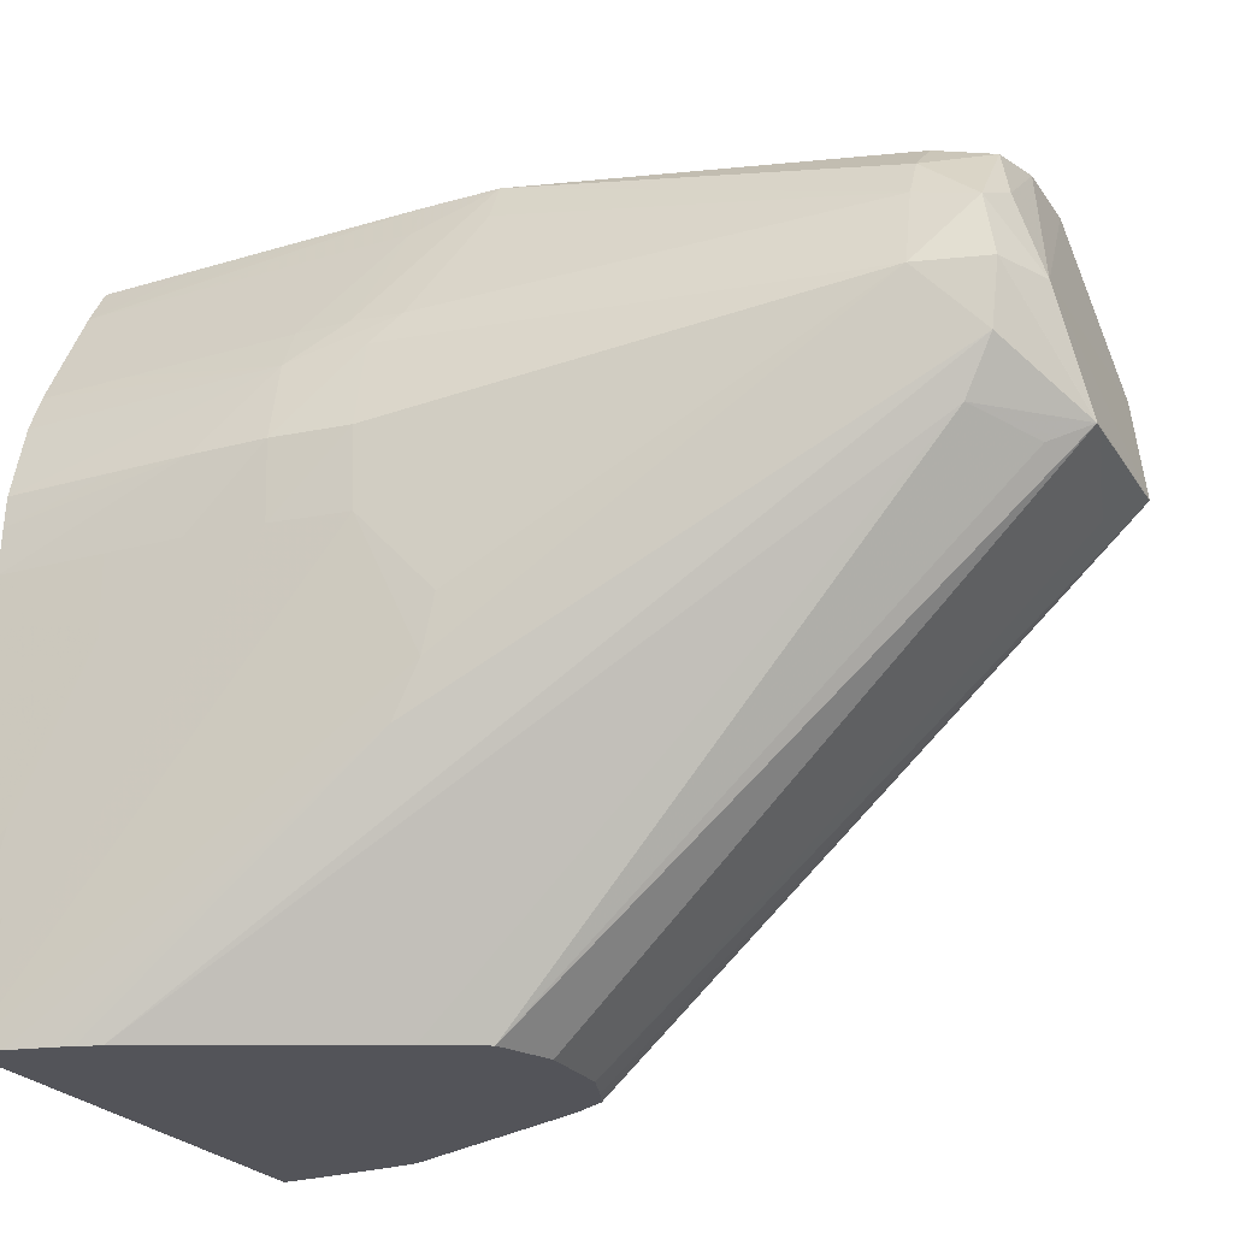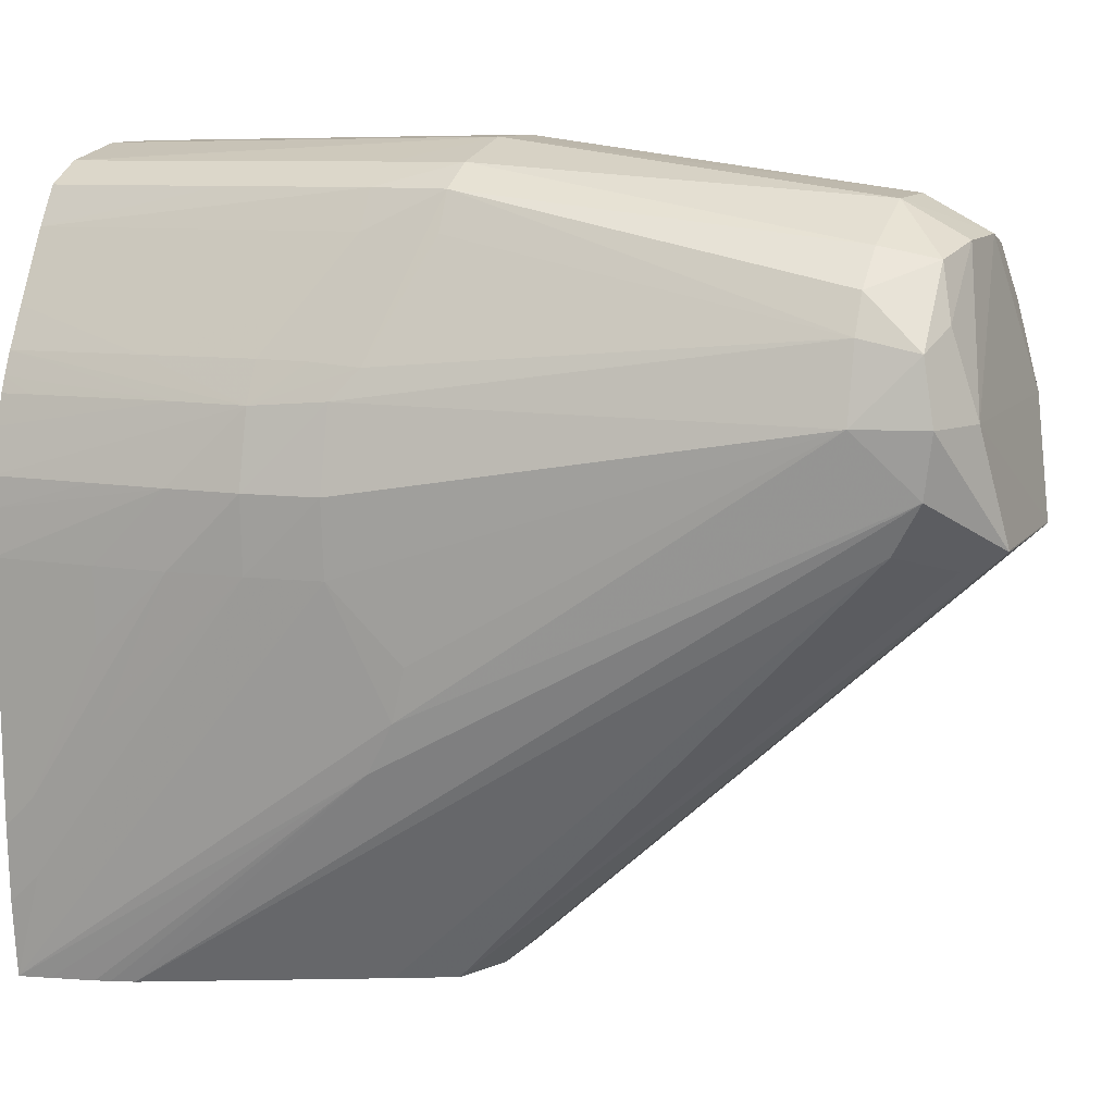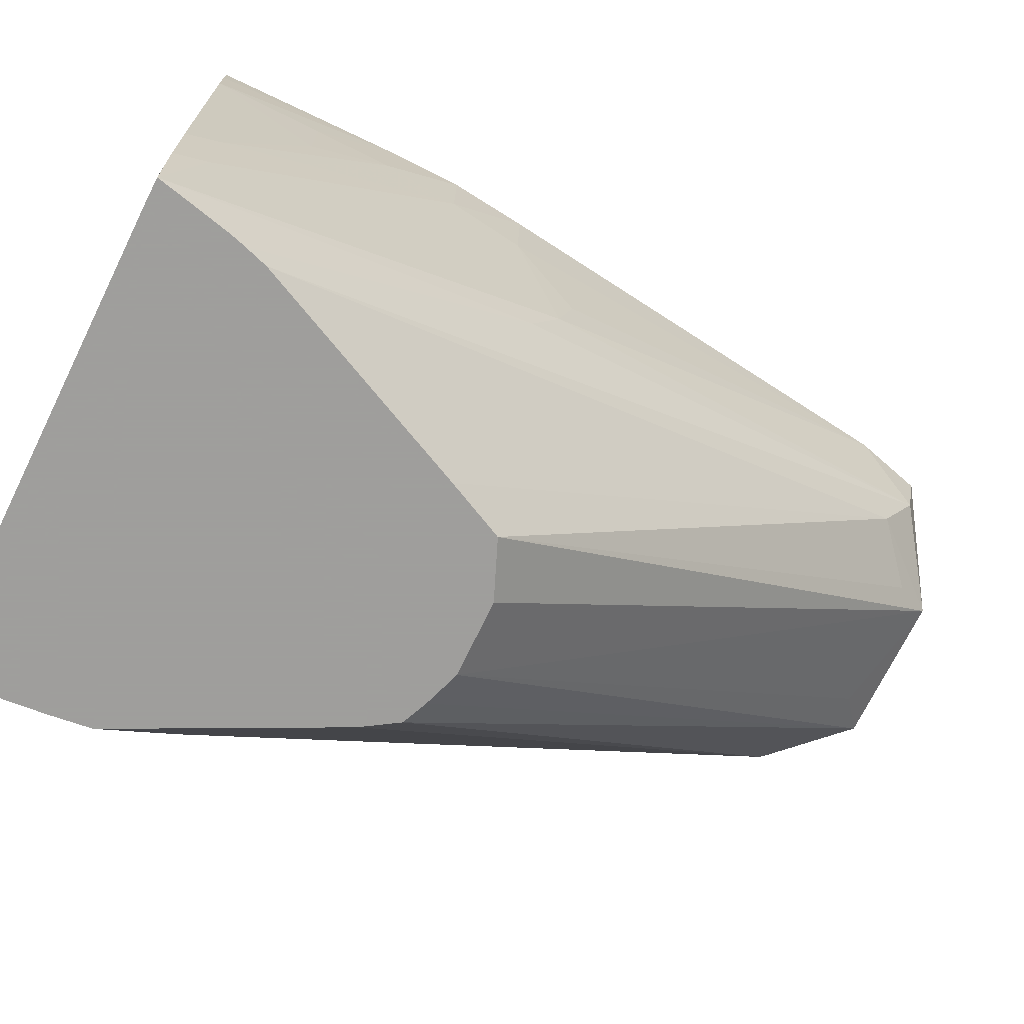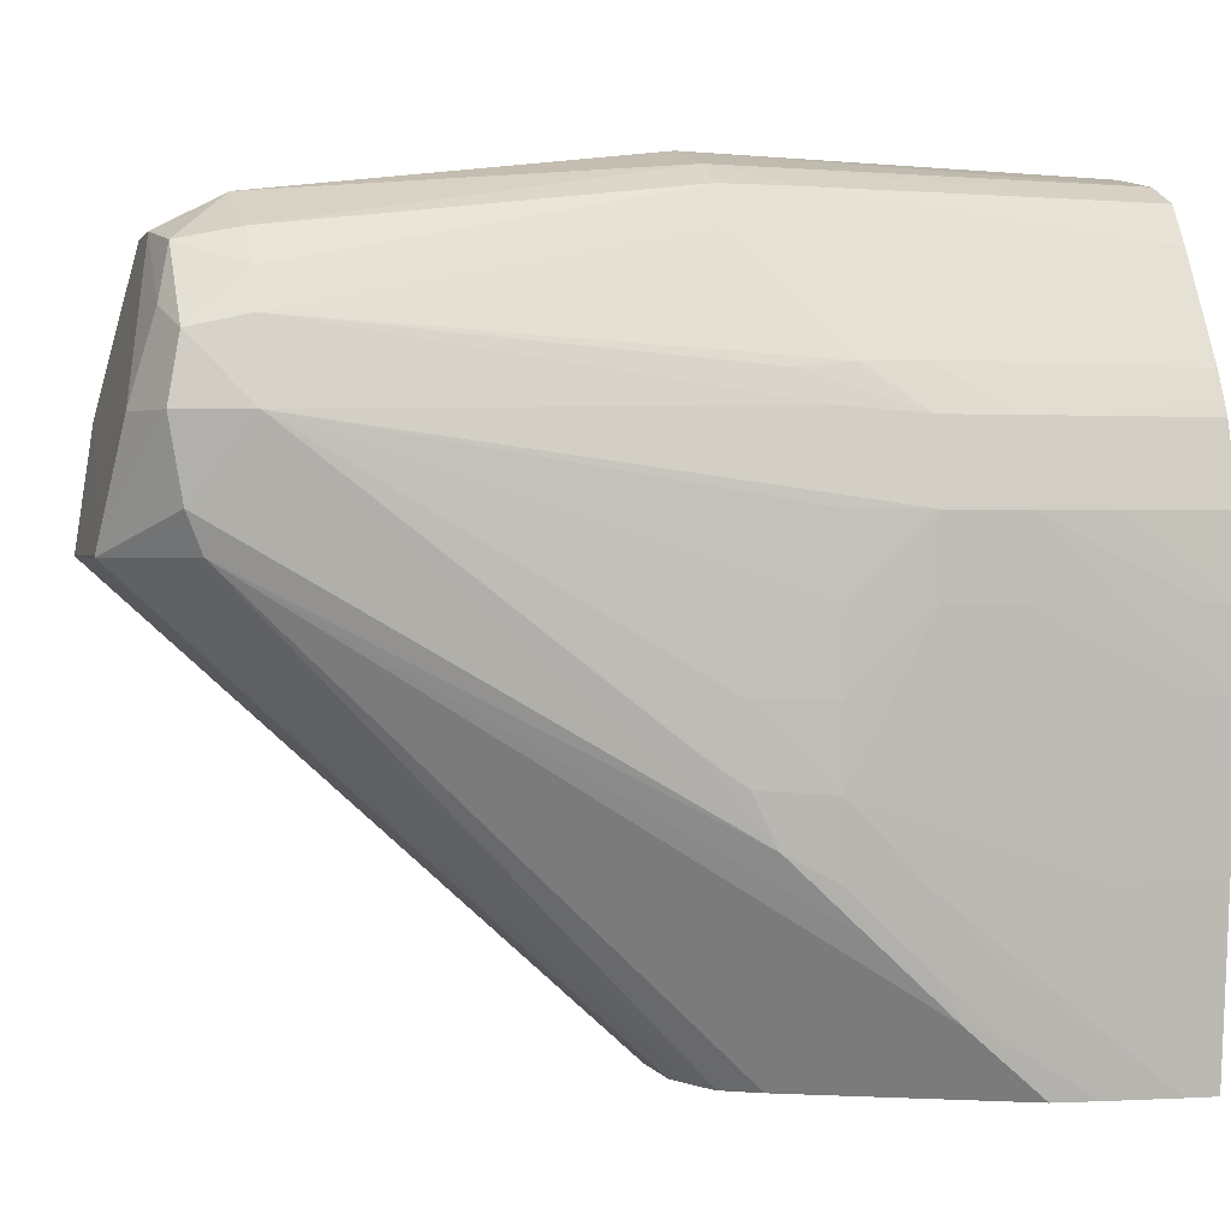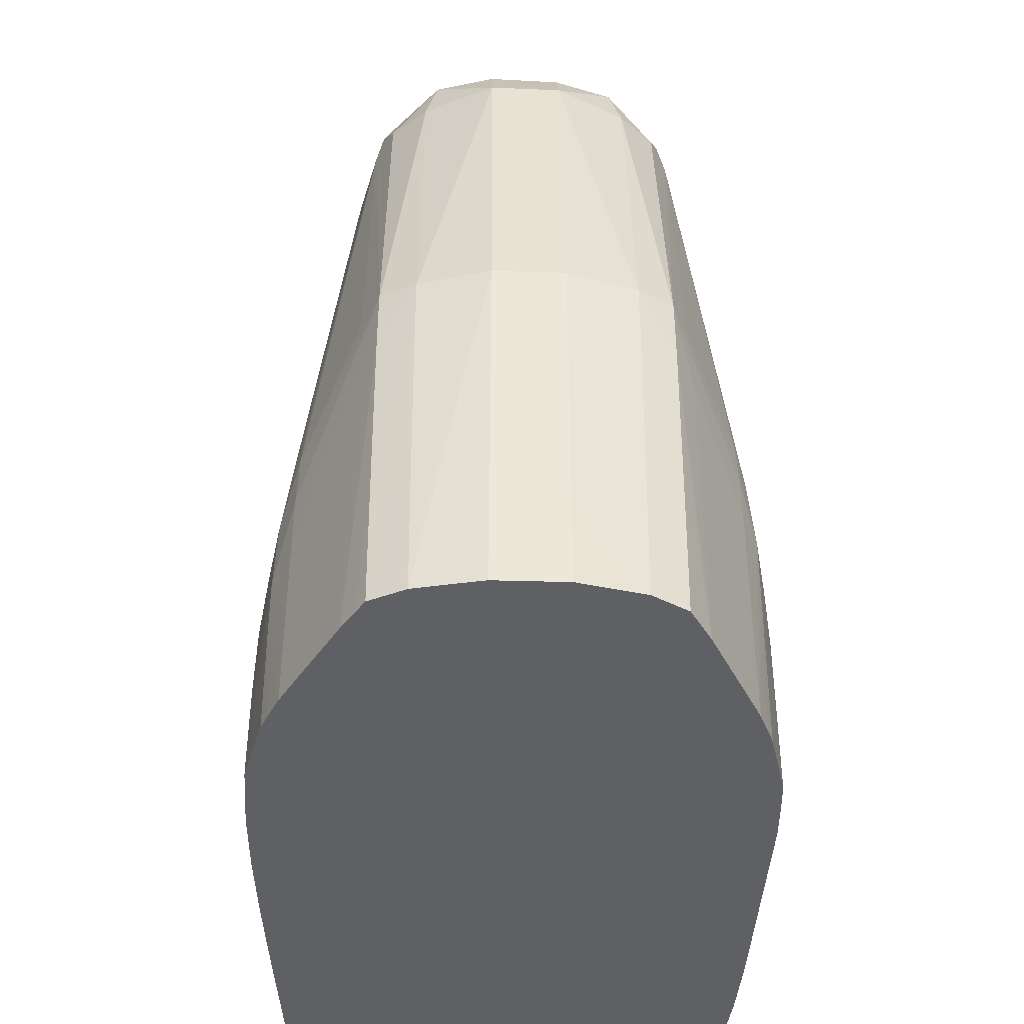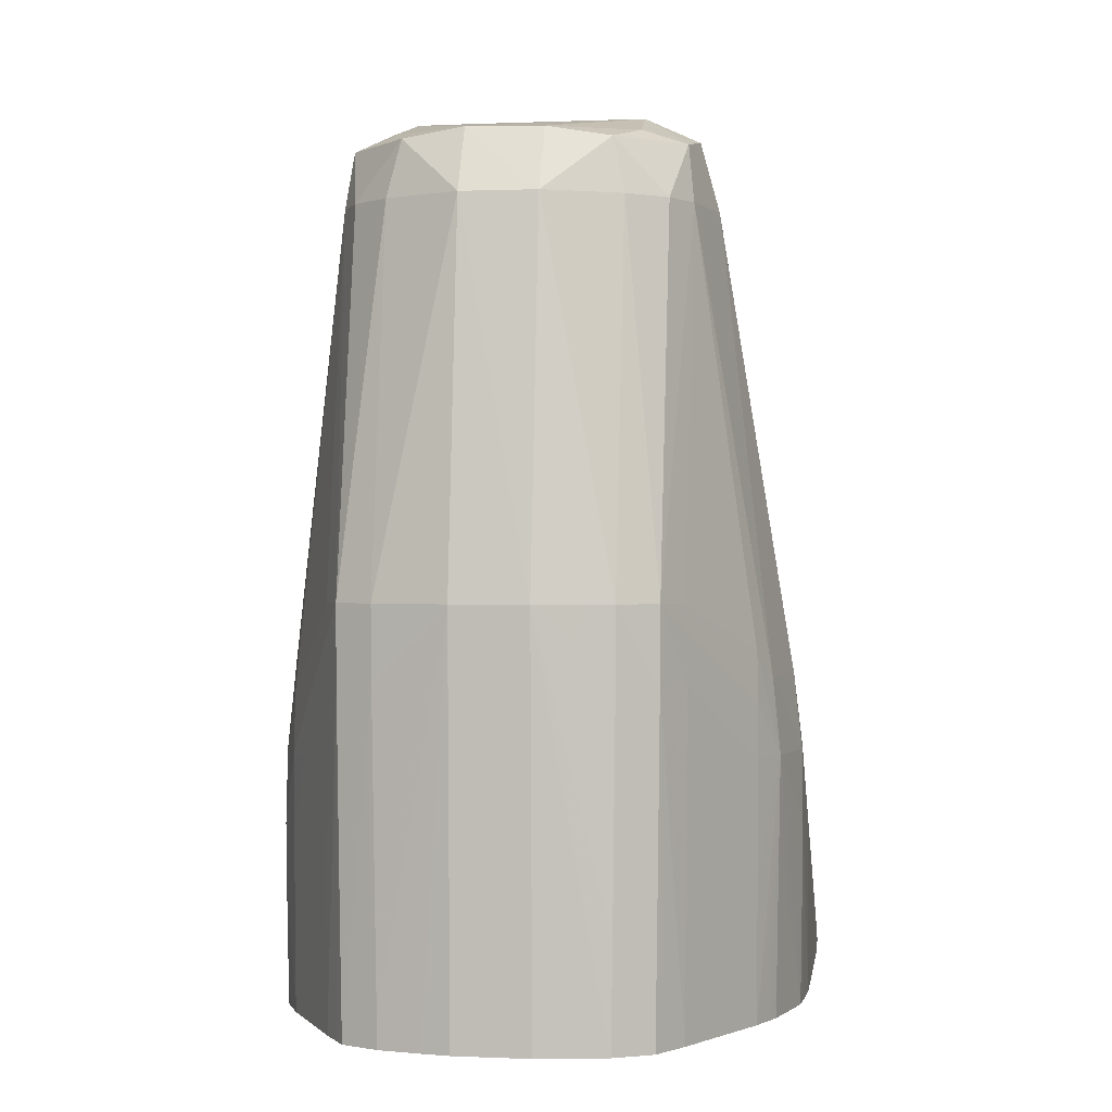
<metadata>
{"format":"obj","ext":"obj","renderer":"f3d","projection":"perspective","resolution":1024,"background":"white","views":[{"elev":-23.8,"azim":-65.2,"up":"+Y"},{"elev":10.9,"azim":-67.5,"up":"+Y"},{"elev":-71.1,"azim":-116.2,"up":"+Y"},{"elev":1.6,"azim":73.8,"up":"+Y"},{"elev":-43.7,"azim":177.7,"up":"+Z"},{"elev":0.3,"azim":-171.0,"up":"+Z"}]}
</metadata>
<code>
v -0.007528 0.09767 0.01379
v 0.007663 0.09767 0.01379
v -0.00833 0.09767 0.0138
v -0.008392 0.09865 0.01379
v 0.007598 0.09767 0.01479
v 0.007958 0.1011 0.01379
v 0.007899 0.1011 0.01479
v 0.007649 0.1036 0.02215
v -0.008248 0.1109 0.0246
v -0.008565 0.1109 0.02215
v -0.008542 0.1011 0.01479
v -0.008552 0.1001 0.01379
v -0.008201 0.09767 0.01439
v -0.007442 0.1051 0.02547
v -0.007576 0.1067 0.02636
v 0.007378 0.09767 0.01716
v 0.007574 0.1011 0.01969
v 0.008157 0.1036 0.01379
v 0.007951 0.1036 0.01724
v 0.007703 0.106 0.0246
v 0.007417 0.1037 0.02448
v 0.007366 0.1013 0.02196
v -0.008433 0.1134 0.0246
v -0.00768 0.1085 0.0268
v -0.00622 0.1158 0.03932
v -0.008696 0.1134 0.02215
v -0.008742 0.1109 0.01969
v -0.008649 0.106 0.01724
v -0.008669 0.1036 0.01479
v -0.00866 0.1026 0.01379
v -0.008106 0.09767 0.01481
v -0.005427 0.1138 0.04125
v -0.007786 0.09767 0.0162
v -0.007649 0.09767 0.01668
v -0.007415 0.09767 0.01741
v 0.007325 0.09923 0.01969
v 0.007204 0.09767 0.01856
v 0.008229 0.1045 0.01379
v 0.008318 0.1085 0.01724
v 0.008031 0.1085 0.02215
v 0.007849 0.106 0.02215
v 0.008206 0.1109 0.02215
v 0.007858 0.1085 0.0246
v 0.007542 0.1085 0.02705
v 0.007389 0.1062 0.027
v 0.007313 0.1045 0.02614
v 0.007288 0.1022 0.02358
v 0.007249 0.0998 0.02102
v -0.007922 0.116 0.02463
v -0.005618 0.1158 0.04154
v -0.005438 0.1178 0.04117
v -0.005648 0.1182 0.03932
v -0.008155 0.1158 0.02215
v -0.008727 0.1134 0.01969
v -0.008764 0.1109 0.01724
v -0.00873 0.1085 0.01724
v -0.008696 0.105 0.01379
v -0.00503 0.1122 0.04028
v -0.002631 0.1121 0.04301
v -0.00408 0.09767 0.0246
v 0.003807 0.09767 0.02535
v 0.008336 0.106 0.01379
v 0.008355 0.1109 0.01969
v 0.008335 0.1134 0.02215
v 0.008486 0.1134 0.01969
v 0.007963 0.1109 0.0246
v 0.005989 0.1158 0.03932
v 0.007232 0.1071 0.02832
v 0.005047 0.1134 0.04109
v 0.00475 0.1121 0.04055
v -0.0075 0.117 0.02547
v -0.002631 0.1122 0.04301
v -0.003837 0.1158 0.04236
v -0.003394 0.1202 0.04111
v -0.00502 0.1195 0.03932
v -0.004063 0.1185 0.04155
v -0.005024 0.1219 0.02705
v -0.005618 0.1207 0.02705
v -0.007542 0.1171 0.02384
v -0.007545 0.1171 0.02215
v -0.00752 0.1171 0.01832
v -0.007508 0.117 0.01668
v -0.007495 0.117 0.01479
v -0.007488 0.117 0.01379
v -0.008111 0.1158 0.01969
v -0.00865 0.1134 0.01379
v -0.008698 0.1134 0.01724
v -0.008715 0.1124 0.01379
v -0.008781 0.1109 0.01379
v -0.003204 0.09767 0.02644
v -0.003213 0.1116 0.04177
v 0.001096 0.1112 0.04201
v -0.002239 0.1121 0.04301
v -0.001383 0.09767 0.0272
v 0.001068 0.09767 0.02723
v 0.003085 0.09767 0.02647
v 0.008486 0.1085 0.01379
v 0.008448 0.1085 0.01479
v 0.008472 0.1109 0.01724
v 0.007904 0.1158 0.02215
v 0.007573 0.116 0.02477
v 0.008011 0.1134 0.0246
v 0.00797 0.1158 0.01969
v 0.008543 0.1109 0.01479
v 0.008557 0.1109 0.01379
v 0.008513 0.1134 0.01724
v 0.00537 0.1183 0.03932
v 0.005147 0.1179 0.04118
v 0.005344 0.1158 0.04155
v 0.002315 0.1121 0.043
v 0.003289 0.1117 0.04153
v -0.002239 0.1122 0.04301
v 0.001068 0.1206 0.04144
v -0.001383 0.1206 0.04139
v 0.002315 0.1122 0.043
v 0.003522 0.1158 0.04234
v -0.001383 0.1217 0.03932
v -0.003793 0.1206 0.03932
v -0.003796 0.1226 0.02705
v -0.00501 0.1219 0.0246
v -0.005684 0.1207 0.0246
v -0.006894 0.1183 0.02215
v -0.005633 0.1206 0.01724
v -0.005609 0.1205 0.01379
v -0.006807 0.1183 0.01379
v -0.007087 0.1177 0.01379
v -0.007805 0.1163 0.01379
v -0.008027 0.1158 0.01479
v -0.00827 0.1148 0.01379
v 0.002252 0.09767 0.02682
v 0.007316 0.1173 0.02215
v 0.007277 0.1172 0.02407
v 0.007189 0.117 0.02571
v 0.007308 0.1172 0.01969
v 0.008494 0.1134 0.01479
v 0.008482 0.1134 0.01379
v 0.007936 0.1158 0.01724
v 0.007271 0.1172 0.01379
v 0.007277 0.1172 0.01479
v 0.007293 0.1172 0.01724
v 0.005346 0.1207 0.02705
v 0.00474 0.1219 0.02705
v 0.004738 0.1195 0.03932
v 0.003763 0.1185 0.04157
v 0.003106 0.1202 0.04117
v 0.001068 0.1217 0.03932
v -0.001383 0.1233 0.02705
v -0.003785 0.1226 0.0246
v -0.004979 0.1219 0.02215
v -0.004947 0.1218 0.01969
v -0.004913 0.1218 0.01724
v -0.004876 0.1218 0.01479
v -0.004861 0.1218 0.01379
v -0.00801 0.1158 0.01379
v 0.006636 0.1185 0.02215
v 0.005414 0.1207 0.0246
v 0.006622 0.1185 0.01969
v 0.005411 0.1207 0.02215
v 0.007868 0.1158 0.01379
v 0.00789 0.1158 0.01479
v 0.007635 0.1164 0.01379
v 0.006089 0.1193 0.01379
v 0.006592 0.1184 0.01479
v 0.00473 0.1219 0.0246
v 0.003513 0.1226 0.02705
v 0.003511 0.1206 0.03932
v 0.001068 0.1232 0.02705
v -0.001383 0.123 0.01724
v -0.003634 0.1224 0.01379
v -0.003686 0.1225 0.01724
v 0.001068 0.1229 0.01479
v 0.005395 0.1207 0.01969
v 0.005358 0.1206 0.01379
v 0.003503 0.1226 0.0246
v 0.004672 0.1219 0.01969
v 0.00464 0.1219 0.01724
v 0.003413 0.1225 0.01724
v 0.003379 0.1224 0.01479
v 0.003364 0.1224 0.01379
v 0.001987 0.1227 0.01379
v -0.000392 0.1229 0.01379
v -0.001383 0.1229 0.01479
v -0.001383 0.1229 0.01379
v 0.001068 0.1229 0.01379
v 0.004906 0.1213 0.01379
v 0.004591 0.1218 0.01379
v 0.003445 0.1225 0.01969
v 0.004606 0.1218 0.01479
f 1 2 5
f 1 5 16
f 1 16 37
f 1 37 61
f 1 61 96
f 1 96 130
f 1 130 95
f 1 95 94
f 1 94 90
f 1 90 60
f 1 60 35
f 1 35 34
f 1 34 33
f 1 33 31
f 1 31 13
f 1 13 3
f 1 3 4
f 1 4 12
f 1 12 30
f 1 30 57
f 1 57 89
f 1 89 88
f 1 88 86
f 1 86 129
f 1 129 154
f 1 154 127
f 1 127 84
f 1 84 126
f 1 126 125
f 1 125 124
f 1 124 153
f 1 153 169
f 1 169 183
f 1 183 181
f 1 181 184
f 1 184 180
f 1 180 179
f 1 179 186
f 1 186 185
f 1 185 173
f 1 173 162
f 1 162 138
f 1 138 161
f 1 161 159
f 1 159 136
f 1 136 105
f 1 105 97
f 1 97 62
f 1 62 38
f 1 38 18
f 1 18 6
f 1 6 2
f 2 6 7
f 2 7 8
f 2 8 5
f 3 9 10
f 3 10 11
f 3 11 12
f 3 12 4
f 3 13 14
f 3 14 15
f 3 15 9
f 5 8 17
f 5 17 16
f 6 18 19
f 6 19 7
f 7 19 20
f 7 20 8
f 8 20 21
f 8 21 22
f 8 22 17
f 9 23 10
f 9 15 24
f 9 24 25
f 9 25 23
f 10 23 26
f 10 26 27
f 10 27 28
f 10 28 11
f 11 28 12
f 12 28 29
f 12 29 30
f 13 31 14
f 14 32 15
f 14 31 33
f 14 33 34
f 14 34 35
f 14 35 32
f 15 32 25
f 15 25 24
f 16 17 22
f 16 22 36
f 16 36 37
f 18 38 39
f 18 39 40
f 18 40 41
f 18 41 20
f 18 20 19
f 20 41 40
f 20 40 42
f 20 42 43
f 20 43 44
f 20 44 45
f 20 45 46
f 20 46 21
f 21 47 22
f 21 46 47
f 22 47 48
f 22 48 36
f 23 25 49
f 23 49 26
f 25 32 50
f 25 50 51
f 25 51 52
f 25 52 49
f 26 49 53
f 26 53 54
f 26 54 27
f 27 54 55
f 27 55 56
f 27 56 29
f 27 29 28
f 29 56 30
f 30 56 57
f 32 58 59
f 32 59 50
f 32 35 58
f 35 60 58
f 36 48 37
f 37 48 61
f 38 62 39
f 39 62 63
f 39 63 40
f 40 63 42
f 42 64 43
f 42 63 65
f 42 65 64
f 43 66 44
f 43 64 66
f 44 67 45
f 44 66 67
f 45 67 68
f 45 68 46
f 46 68 67
f 46 67 69
f 46 69 70
f 46 70 47
f 47 70 48
f 48 70 61
f 49 52 71
f 49 71 53
f 50 59 72
f 50 72 73
f 50 73 51
f 51 74 75
f 51 75 52
f 51 73 76
f 51 76 74
f 52 75 77
f 52 77 78
f 52 78 71
f 53 79 80
f 53 80 81
f 53 81 82
f 53 82 83
f 53 83 84
f 53 84 85
f 53 85 86
f 53 86 87
f 53 87 54
f 53 71 79
f 54 87 88
f 54 88 89
f 54 89 55
f 55 89 56
f 56 89 57
f 58 90 91
f 58 91 59
f 58 60 90
f 59 92 93
f 59 93 112
f 59 112 72
f 59 91 90
f 59 90 94
f 59 94 95
f 59 95 92
f 61 70 96
f 62 97 98
f 62 98 63
f 63 98 99
f 63 99 65
f 64 100 101
f 64 101 67
f 64 67 102
f 64 102 66
f 64 65 100
f 65 103 100
f 65 99 104
f 65 104 105
f 65 105 106
f 65 106 103
f 66 102 67
f 67 101 107
f 67 107 108
f 67 108 109
f 67 109 69
f 69 109 110
f 69 110 70
f 70 110 111
f 70 111 96
f 71 78 77
f 71 77 79
f 72 112 73
f 73 113 114
f 73 114 76
f 73 112 115
f 73 115 116
f 73 116 113
f 74 117 118
f 74 118 75
f 74 76 114
f 74 114 117
f 75 118 77
f 77 118 119
f 77 119 120
f 77 120 121
f 77 121 79
f 79 121 80
f 80 121 122
f 80 122 81
f 81 122 123
f 81 123 124
f 81 124 125
f 81 125 82
f 82 125 126
f 82 126 83
f 83 126 84
f 84 127 85
f 85 127 128
f 85 128 129
f 85 129 86
f 86 88 87
f 92 110 93
f 92 95 110
f 93 110 115
f 93 115 112
f 95 130 110
f 96 111 110
f 96 110 130
f 97 105 104
f 97 104 99
f 97 99 98
f 100 103 131
f 100 131 132
f 100 132 133
f 100 133 101
f 101 133 107
f 103 134 131
f 103 106 135
f 103 135 136
f 103 136 137
f 103 137 138
f 103 138 139
f 103 139 140
f 103 140 134
f 105 136 135
f 105 135 106
f 107 141 142
f 107 142 143
f 107 143 108
f 107 133 132
f 107 132 141
f 108 144 116
f 108 116 109
f 108 143 145
f 108 145 144
f 109 116 115
f 109 115 110
f 113 146 117
f 113 117 114
f 113 116 144
f 113 144 145
f 113 145 146
f 117 146 147
f 117 147 119
f 117 119 118
f 119 147 148
f 119 148 120
f 120 148 149
f 120 149 124
f 120 124 123
f 120 123 121
f 121 123 122
f 124 149 150
f 124 150 151
f 124 151 152
f 124 152 153
f 127 154 128
f 128 154 129
f 131 155 156
f 131 156 142
f 131 142 132
f 131 134 155
f 132 142 141
f 134 157 158
f 134 158 155
f 134 140 157
f 136 159 160
f 136 160 137
f 137 160 161
f 137 161 138
f 138 162 163
f 138 163 140
f 138 140 139
f 140 163 157
f 142 164 165
f 142 165 166
f 142 166 143
f 142 156 164
f 143 166 145
f 145 166 146
f 146 166 165
f 146 165 167
f 146 167 147
f 147 168 169
f 147 169 170
f 147 170 148
f 147 167 171
f 147 171 168
f 148 170 152
f 148 152 150
f 148 150 149
f 150 152 151
f 152 170 153
f 153 170 169
f 155 158 164
f 155 164 156
f 157 172 158
f 157 163 172
f 158 172 164
f 159 161 160
f 162 173 172
f 162 172 163
f 164 174 165
f 164 172 173
f 164 173 175
f 164 175 176
f 164 176 174
f 165 174 167
f 167 174 177
f 167 177 178
f 167 178 179
f 167 179 180
f 167 180 171
f 168 171 181
f 168 181 182
f 168 182 169
f 169 182 183
f 171 180 184
f 171 184 181
f 173 185 175
f 174 176 186
f 174 186 187
f 174 187 177
f 175 185 176
f 176 185 188
f 176 188 186
f 177 187 186
f 177 186 178
f 178 186 179
f 181 183 182
f 185 186 188

</code>
